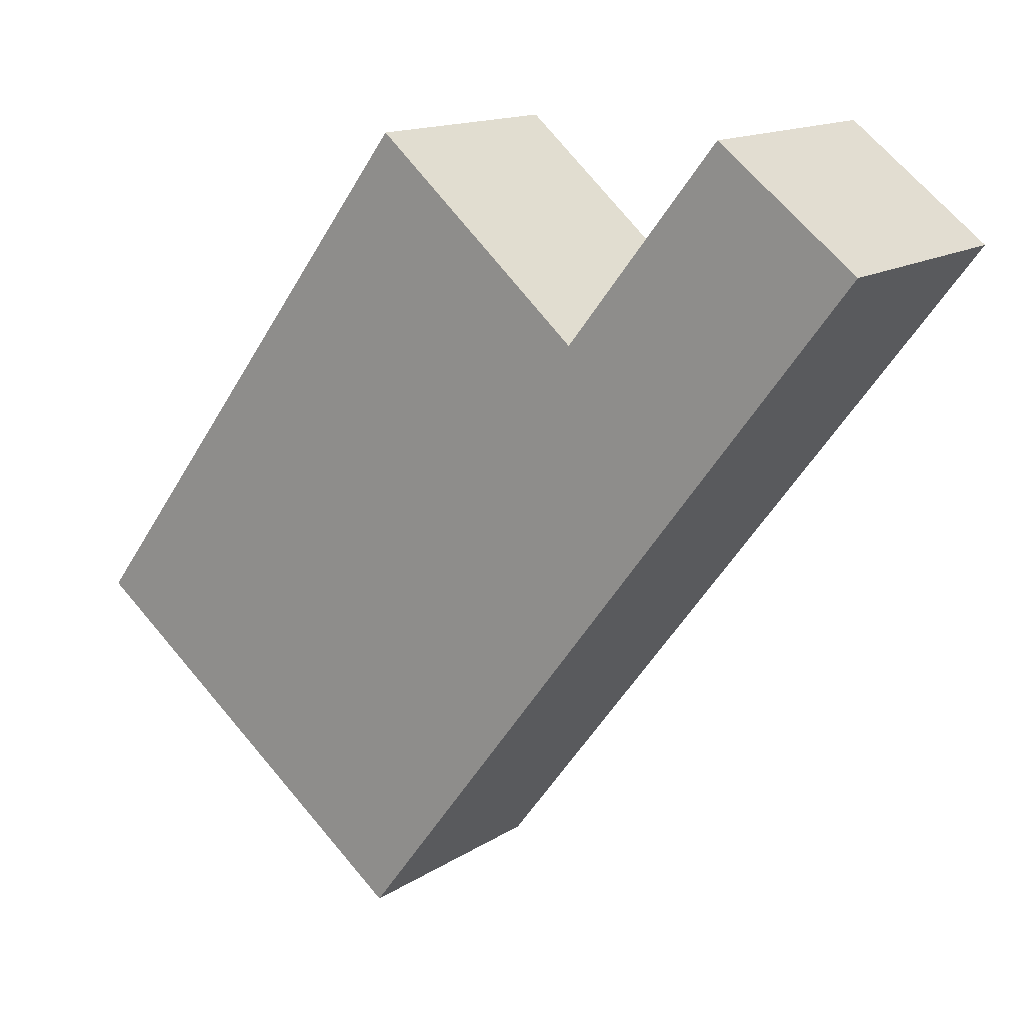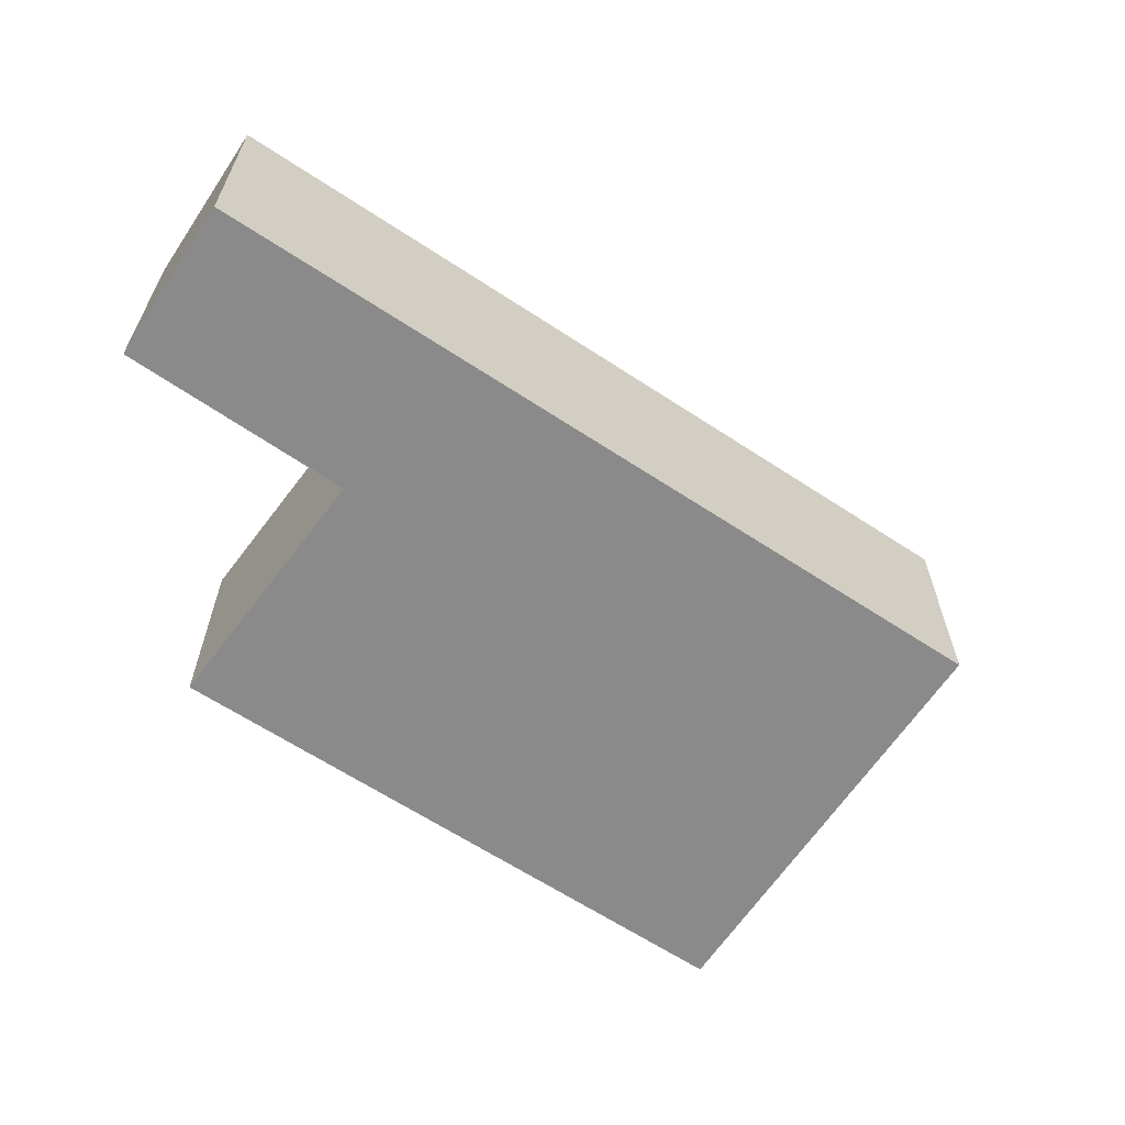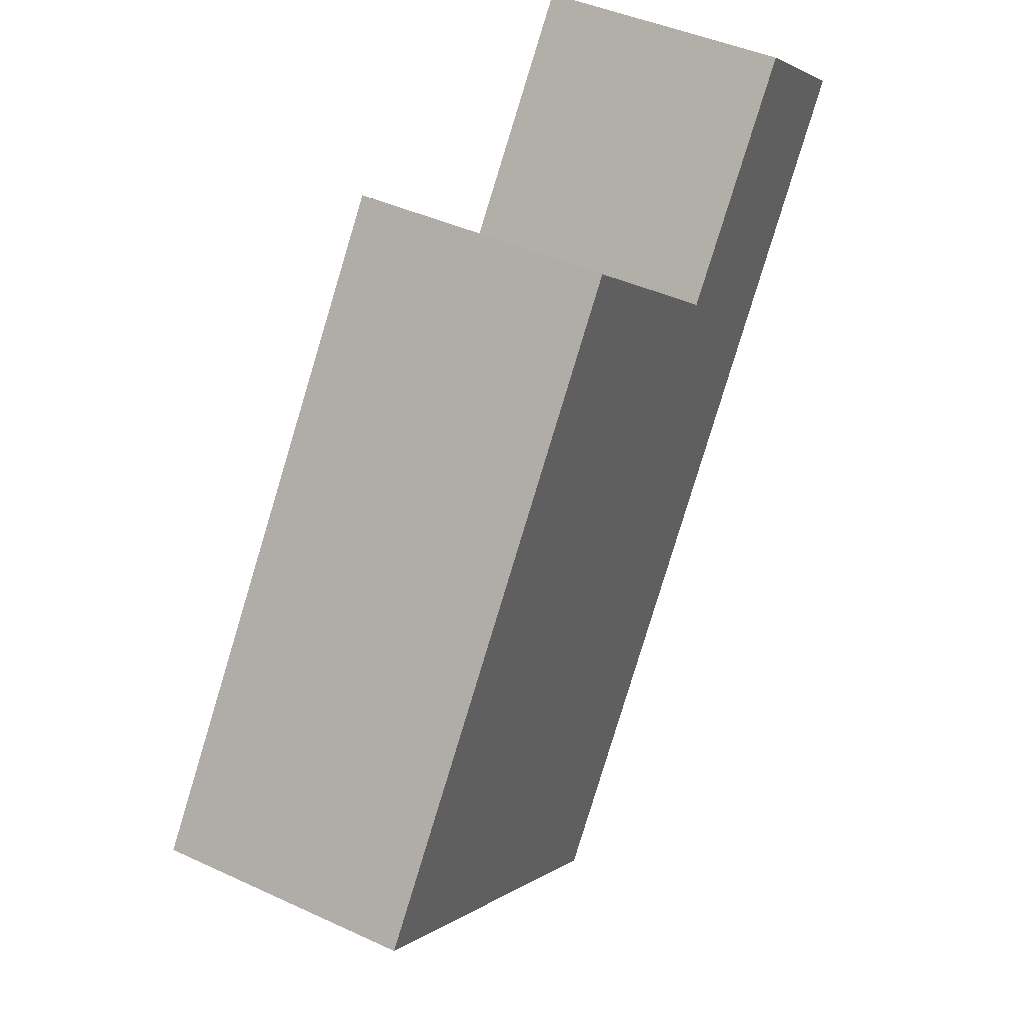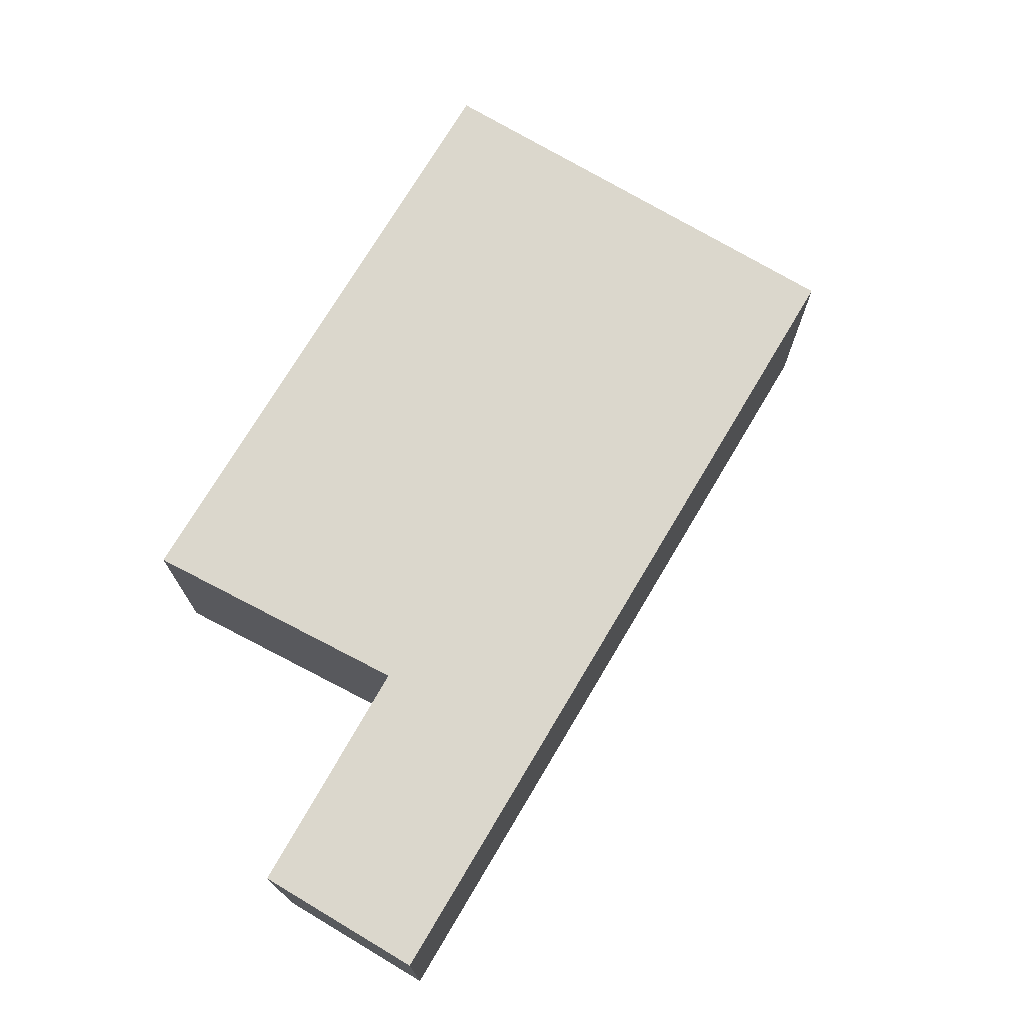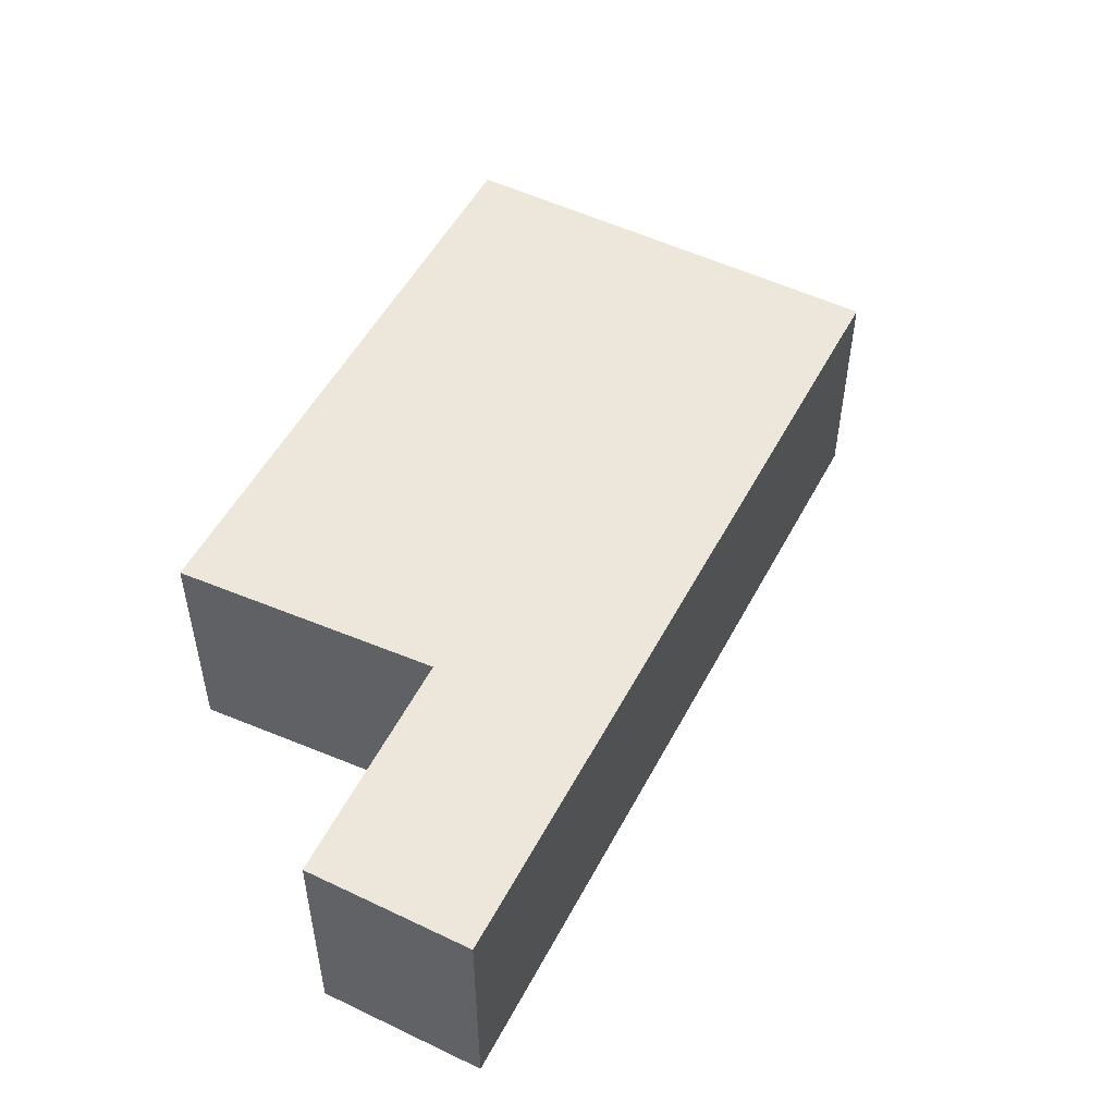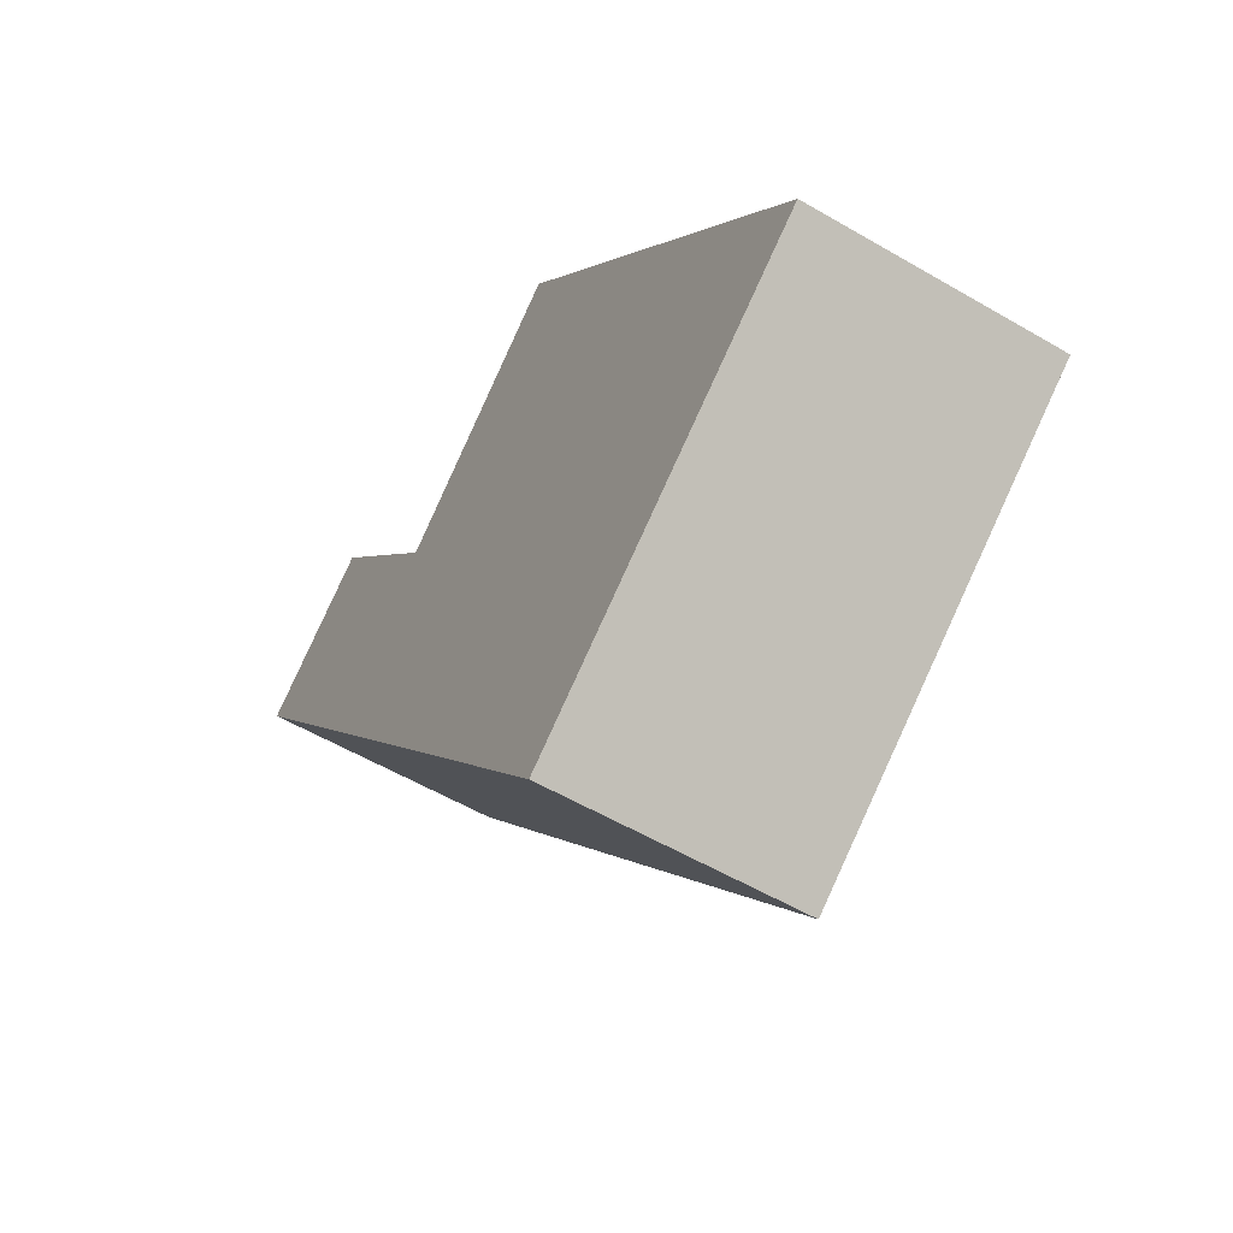
<metadata>
{"format":"obj","ext":"obj","renderer":"f3d","projection":"perspective","resolution":1024,"background":"white","views":[{"elev":14.6,"azim":36.4,"up":"+Z"},{"elev":-63.6,"azim":93.5,"up":"+Y"},{"elev":43.4,"azim":-61.4,"up":"+Z"},{"elev":73.4,"azim":67.9,"up":"+Y"},{"elev":52.2,"azim":64.5,"up":"+Y"},{"elev":-56.1,"azim":-121.5,"up":"+Z"}]}
</metadata>
<code>
v  11.68 3.19 5.56
v  7.954 3.19 4.413
v  9.911 3.19 6.899
v  11.74 3.19 5.511
v  11.68 3.19 5.428
v  9.831 3.19 2.99
v  7.892 3.19 4.334
v  6.557 3.19 5.472
v  5.028 3.19 6.631
v  5.094 3.19 6.718
v  0 3.19 1.953e-16
v  4.803 3.19 -3.641
v  5.094 -4.114e-16 6.718
v  7.892 -2.654e-16 4.334
v  6.557 -3.351e-16 5.472
v  9.911 -4.224e-16 6.899
v  11.74 -3.375e-16 5.511
v  11.68 -3.405e-16 5.56
v  7.954 -2.702e-16 4.413
v  5.028 -4.06e-16 6.631
v  0 0 0
v  11.68 -3.324e-16 5.428
v  9.831 -1.831e-16 2.99
v  4.803 2.229e-16 -3.641
g defaultobject
f 1 2 3
f 2 1 4
f 2 4 5
f 2 5 6
f 2 6 7
f 8 9 10
f 9 8 11
f 11 8 7
f 11 7 6
f 11 6 12
f 13 8 10
f 8 13 7
f 7 13 14
f 14 13 15
f 16 1 3
f 1 16 4
f 4 16 17
f 17 16 18
f 14 2 7
f 2 14 3
f 3 14 16
f 16 14 19
f 9 13 10
f 13 9 11
f 13 11 20
f 20 11 21
f 17 5 4
f 5 17 6
f 6 17 12
f 12 17 22
f 12 22 23
f 12 23 24
f 24 11 12
f 11 24 21
f 23 22 24
f 17 18 22
f 24 22 18
f 21 24 18
f 14 21 18
f 16 14 18
f 19 14 16
f 15 21 14
f 13 21 15
f 20 21 13

</code>
